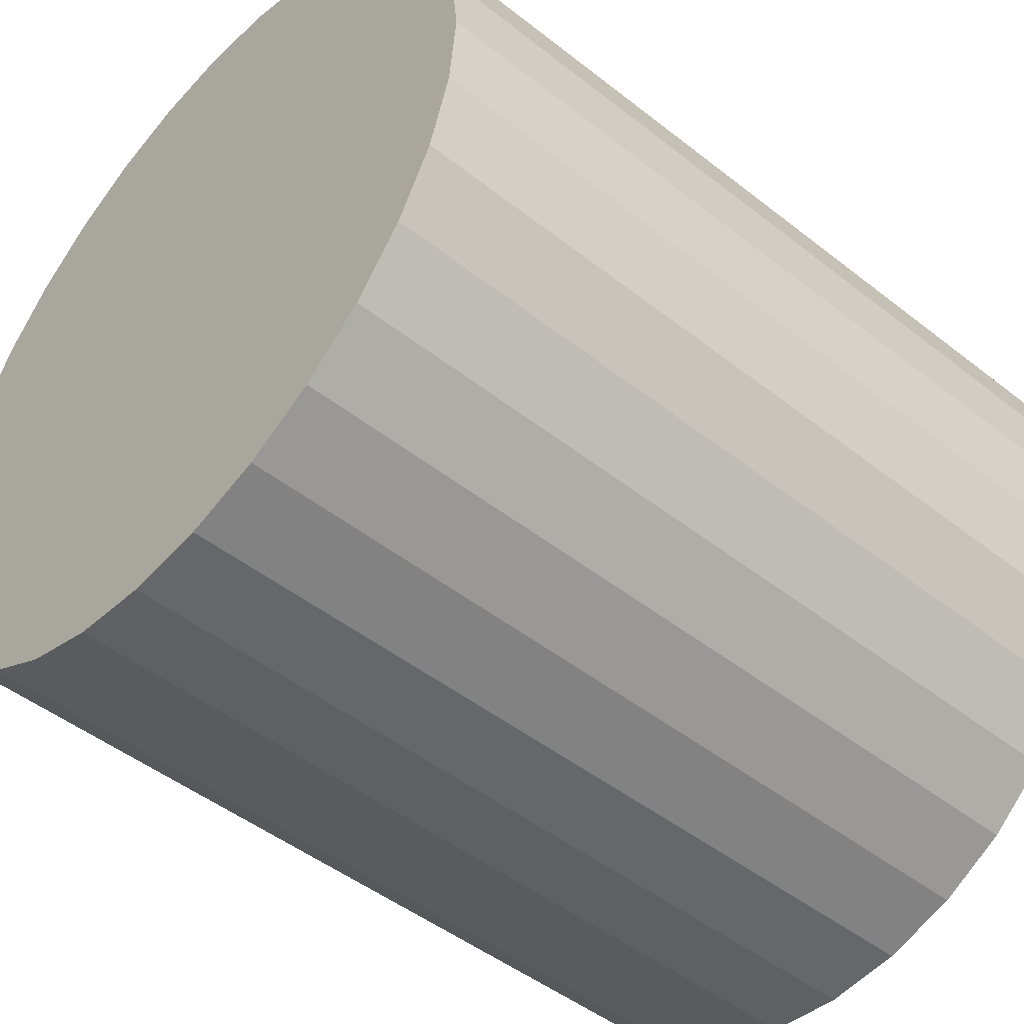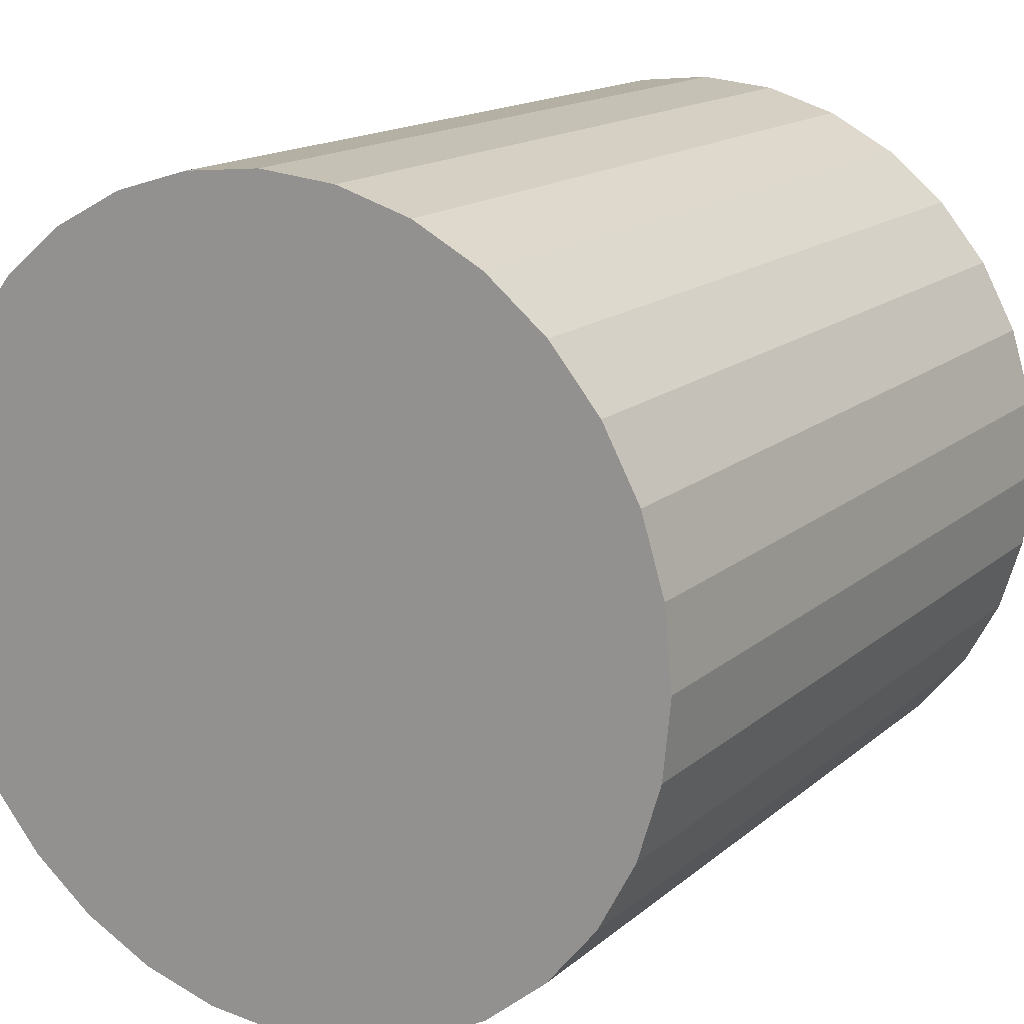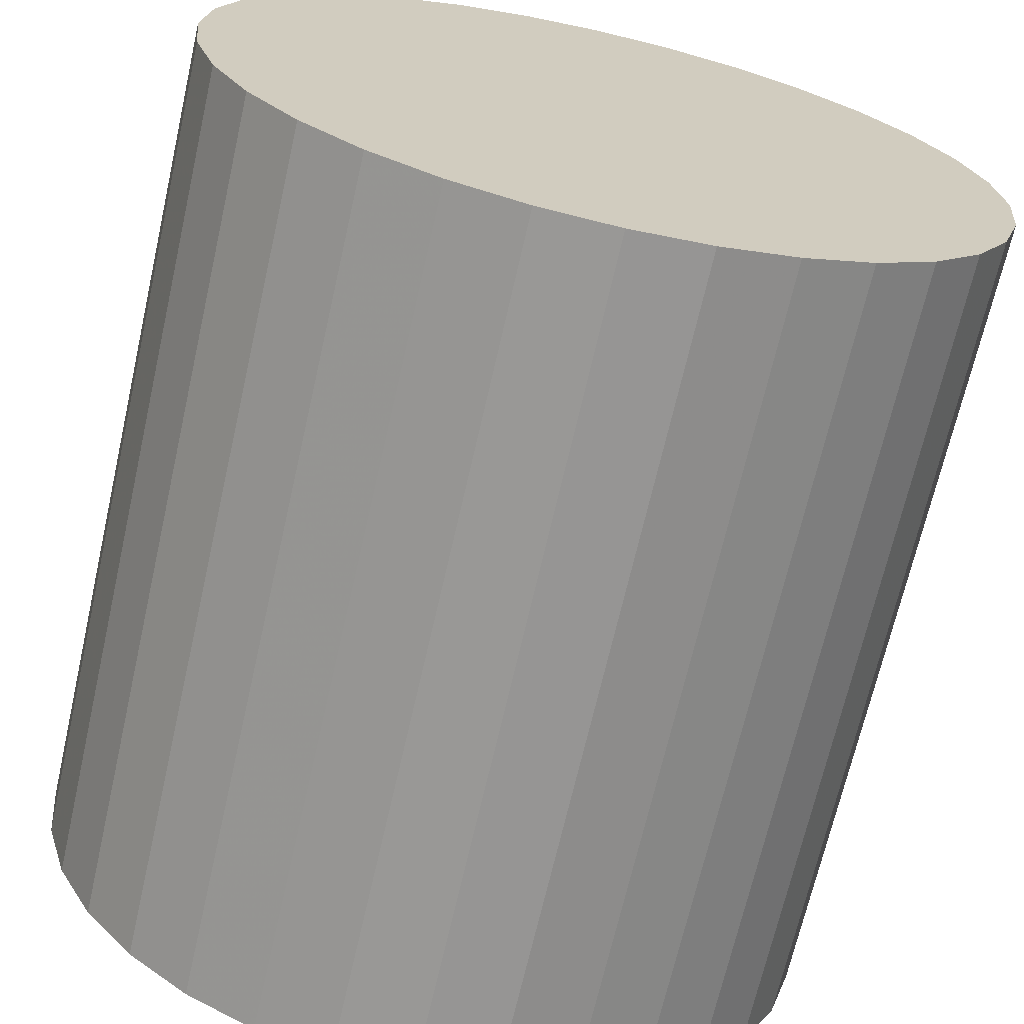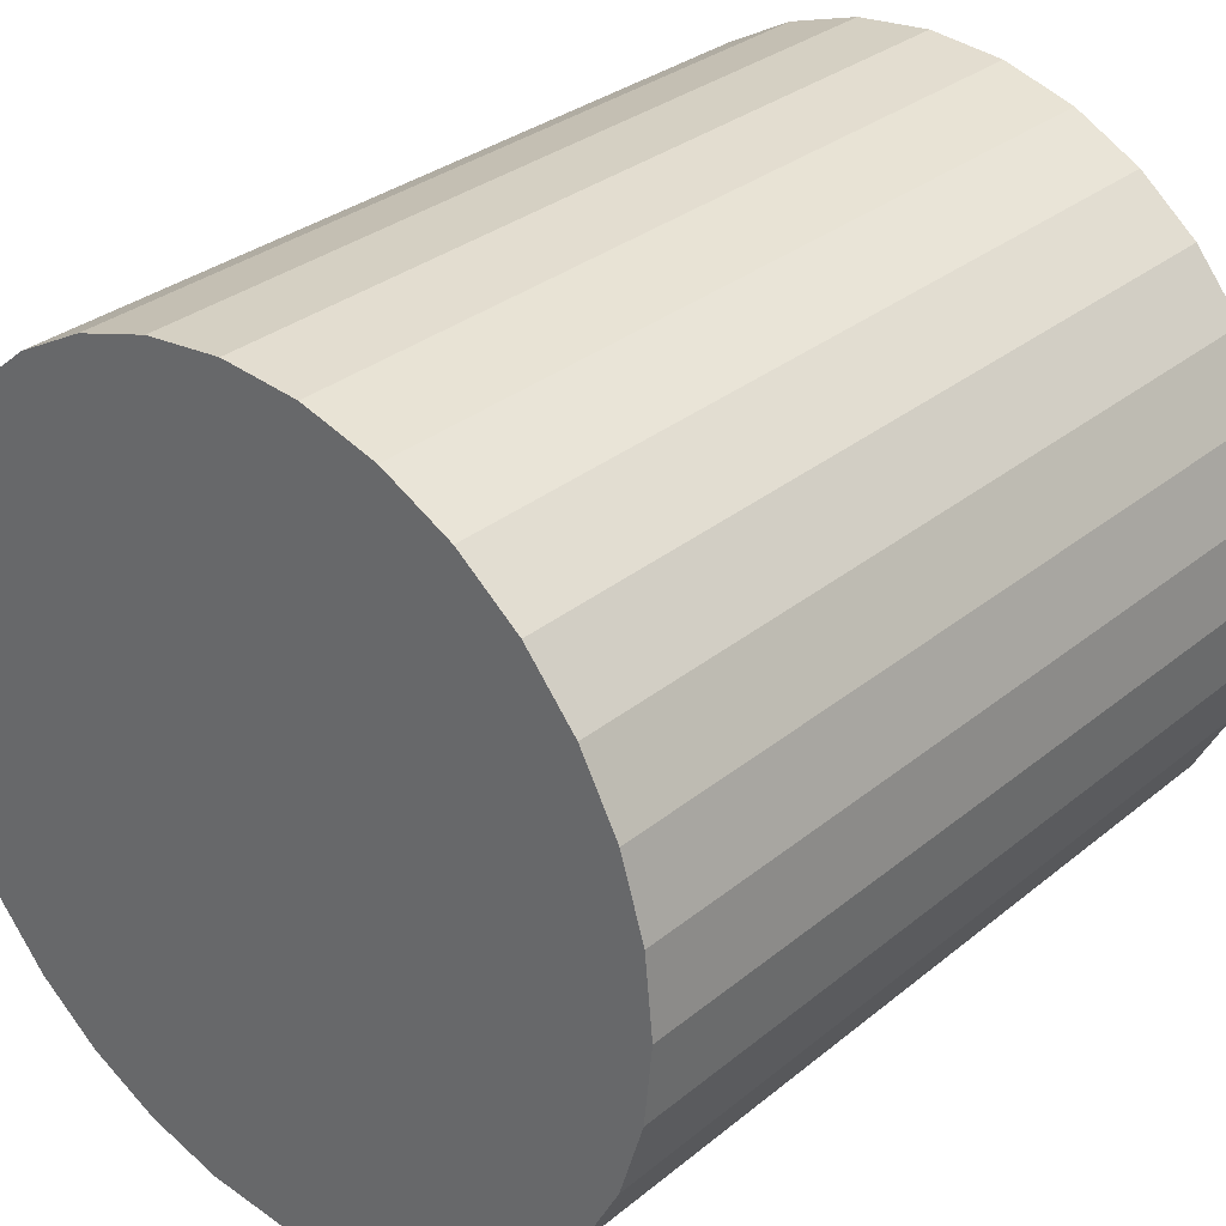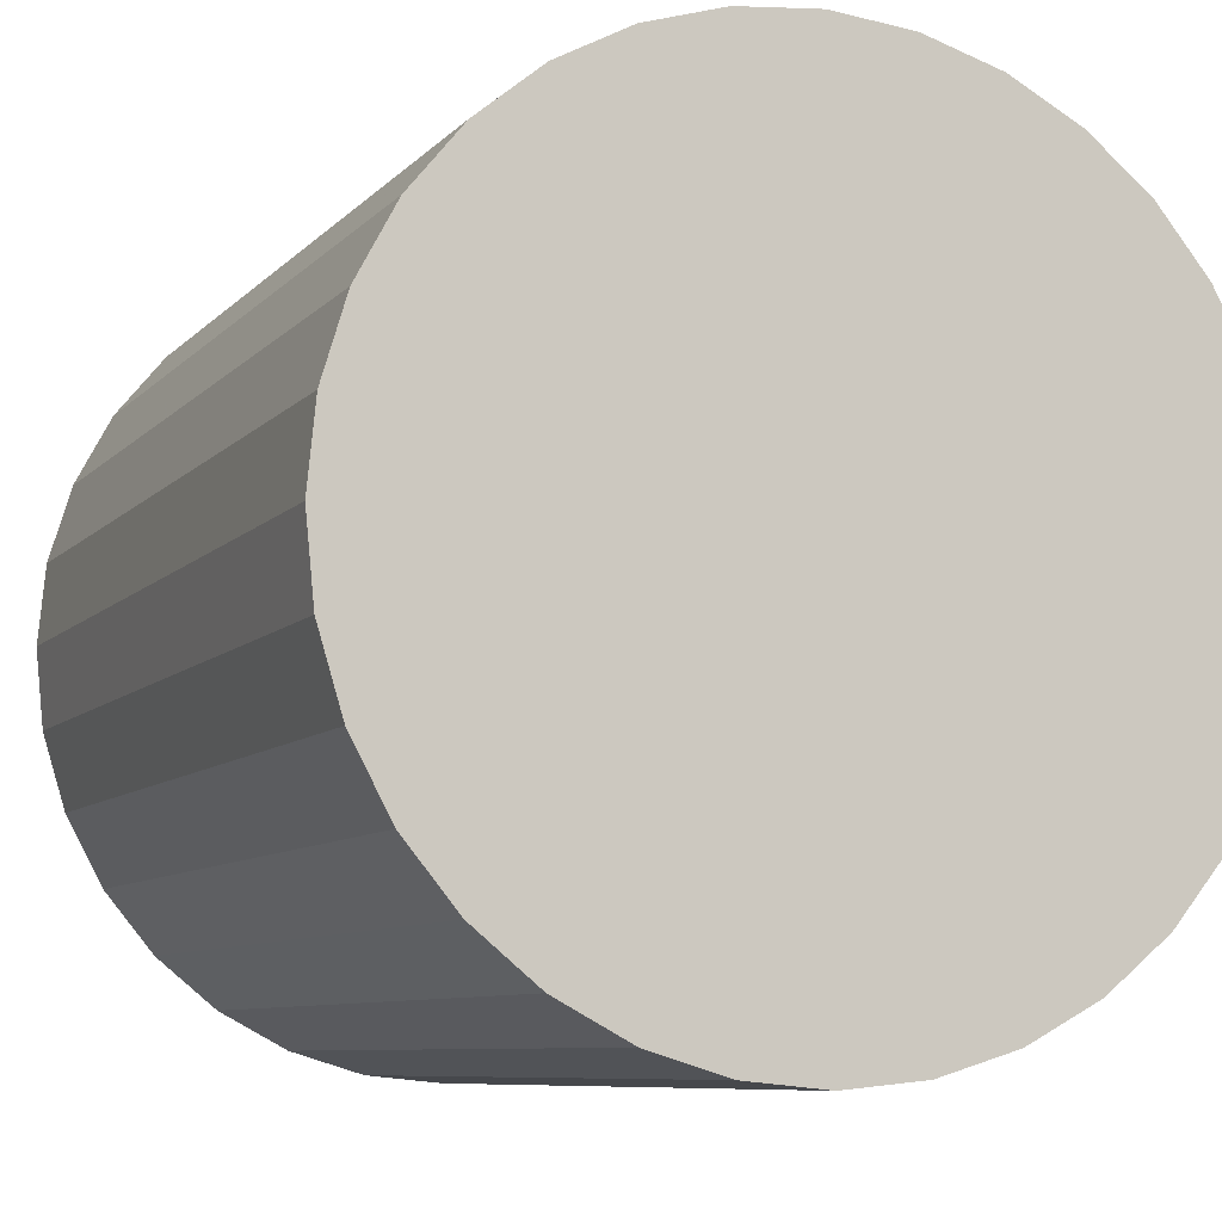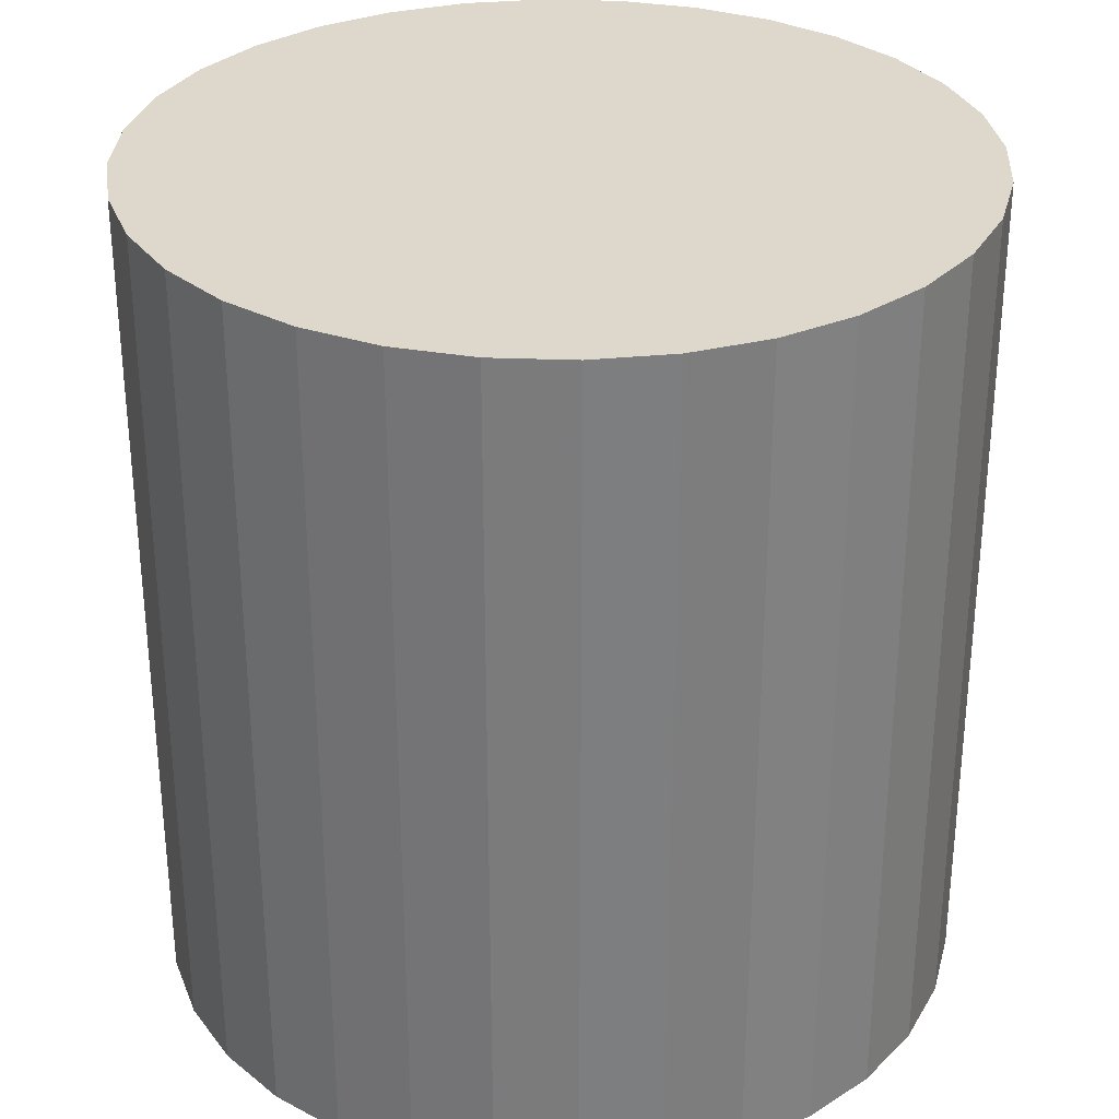
<metadata>
{"format":"obj","ext":"obj","renderer":"f3d","projection":"perspective","resolution":1024,"background":"white","views":[{"elev":-47.5,"azim":48.4,"up":"+Y"},{"elev":15.3,"azim":30.7,"up":"+Y"},{"elev":-68.3,"azim":167.2,"up":"+Y"},{"elev":31.1,"azim":40.9,"up":"+Y"},{"elev":-8.0,"azim":-22.5,"up":"+Y"},{"elev":31.1,"azim":-36.3,"up":"+Z"}]}
</metadata>
<code>
v 0 0 -0.03126
v 0.02979 0 -0.03126
v 0.02979 0 0.03126
v 0 0 0.03126
v 0.02922 0.005811 -0.03126
v 0.02922 0.005811 0.03126
v 0.02752 0.0114 -0.03126
v 0.02752 0.0114 0.03126
v 0.02477 0.01655 -0.03126
v 0.02477 0.01655 0.03126
v 0.02106 0.02106 -0.03126
v 0.02106 0.02106 0.03126
v 0.01655 0.02477 -0.03126
v 0.01655 0.02477 0.03126
v 0.0114 0.02752 -0.03126
v 0.0114 0.02752 0.03126
v 0.005811 0.02922 -0.03126
v 0.005811 0.02922 0.03126
v 0 0.02979 -0.03126
v 0 0.02979 0.03126
v -0.005811 0.02922 -0.03126
v -0.005811 0.02922 0.03126
v -0.0114 0.02752 -0.03126
v -0.0114 0.02752 0.03126
v -0.01655 0.02477 -0.03126
v -0.01655 0.02477 0.03126
v -0.02106 0.02106 -0.03126
v -0.02106 0.02106 0.03126
v -0.02477 0.01655 -0.03126
v -0.02477 0.01655 0.03126
v -0.02752 0.0114 -0.03126
v -0.02752 0.0114 0.03126
v -0.02922 0.005811 -0.03126
v -0.02922 0.005811 0.03126
v -0.02979 0 -0.03126
v -0.02979 0 0.03126
v -0.02922 -0.005811 -0.03126
v -0.02922 -0.005811 0.03126
v -0.02752 -0.0114 -0.03126
v -0.02752 -0.0114 0.03126
v -0.02477 -0.01655 -0.03126
v -0.02477 -0.01655 0.03126
v -0.02106 -0.02106 -0.03126
v -0.02106 -0.02106 0.03126
v -0.01655 -0.02477 -0.03126
v -0.01655 -0.02477 0.03126
v -0.0114 -0.02752 -0.03126
v -0.0114 -0.02752 0.03126
v -0.005811 -0.02922 -0.03126
v -0.005811 -0.02922 0.03126
v -0 -0.02979 -0.03126
v -0 -0.02979 0.03126
v 0.005811 -0.02922 -0.03126
v 0.005811 -0.02922 0.03126
v 0.0114 -0.02752 -0.03126
v 0.0114 -0.02752 0.03126
v 0.01655 -0.02477 -0.03126
v 0.01655 -0.02477 0.03126
v 0.02106 -0.02106 -0.03126
v 0.02106 -0.02106 0.03126
v 0.02477 -0.01655 -0.03126
v 0.02477 -0.01655 0.03126
v 0.02752 -0.0114 -0.03126
v 0.02752 -0.0114 0.03126
v 0.02922 -0.005811 -0.03126
v 0.02922 -0.005811 0.03126
f 2 1 5
f 2 5 3
f 3 5 6
f 3 6 4
f 5 1 7
f 5 7 6
f 6 7 8
f 6 8 4
f 7 1 9
f 7 9 8
f 8 9 10
f 8 10 4
f 9 1 11
f 9 11 10
f 10 11 12
f 10 12 4
f 11 1 13
f 11 13 12
f 12 13 14
f 12 14 4
f 13 1 15
f 13 15 14
f 14 15 16
f 14 16 4
f 15 1 17
f 15 17 16
f 16 17 18
f 16 18 4
f 17 1 19
f 17 19 18
f 18 19 20
f 18 20 4
f 19 1 21
f 19 21 20
f 20 21 22
f 20 22 4
f 21 1 23
f 21 23 22
f 22 23 24
f 22 24 4
f 23 1 25
f 23 25 24
f 24 25 26
f 24 26 4
f 25 1 27
f 25 27 26
f 26 27 28
f 26 28 4
f 27 1 29
f 27 29 28
f 28 29 30
f 28 30 4
f 29 1 31
f 29 31 30
f 30 31 32
f 30 32 4
f 31 1 33
f 31 33 32
f 32 33 34
f 32 34 4
f 33 1 35
f 33 35 34
f 34 35 36
f 34 36 4
f 35 1 37
f 35 37 36
f 36 37 38
f 36 38 4
f 37 1 39
f 37 39 38
f 38 39 40
f 38 40 4
f 39 1 41
f 39 41 40
f 40 41 42
f 40 42 4
f 41 1 43
f 41 43 42
f 42 43 44
f 42 44 4
f 43 1 45
f 43 45 44
f 44 45 46
f 44 46 4
f 45 1 47
f 45 47 46
f 46 47 48
f 46 48 4
f 47 1 49
f 47 49 48
f 48 49 50
f 48 50 4
f 49 1 51
f 49 51 50
f 50 51 52
f 50 52 4
f 51 1 53
f 51 53 52
f 52 53 54
f 52 54 4
f 53 1 55
f 53 55 54
f 54 55 56
f 54 56 4
f 55 1 57
f 55 57 56
f 56 57 58
f 56 58 4
f 57 1 59
f 57 59 58
f 58 59 60
f 58 60 4
f 59 1 61
f 59 61 60
f 60 61 62
f 60 62 4
f 61 1 63
f 61 63 62
f 62 63 64
f 62 64 4
f 63 1 65
f 63 65 64
f 64 65 66
f 64 66 4
f 65 1 2
f 65 2 66
f 66 2 3
f 66 3 4

</code>
